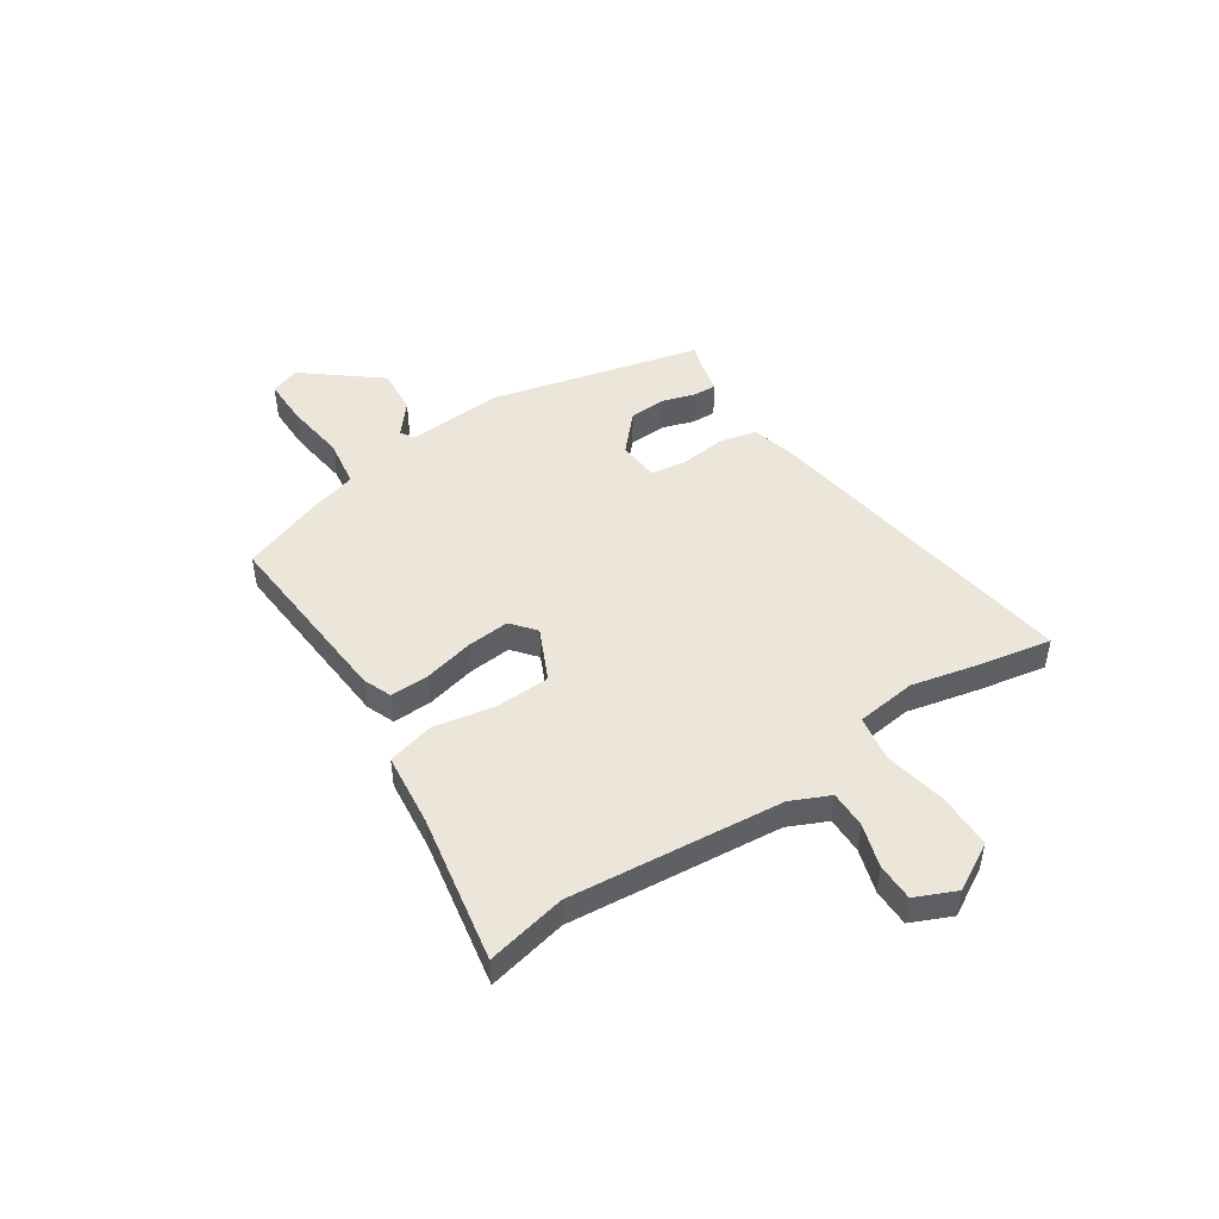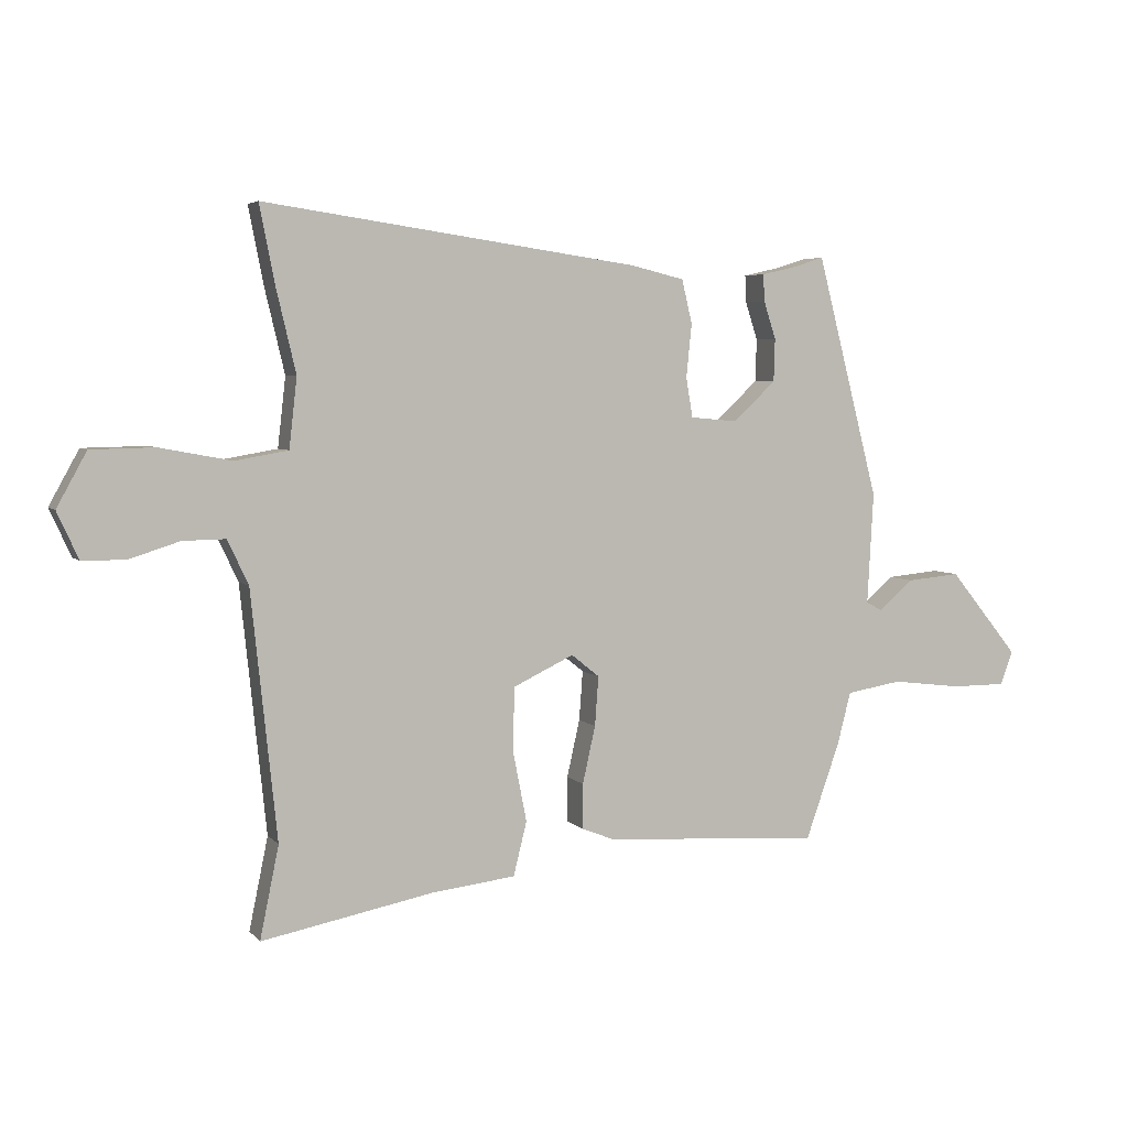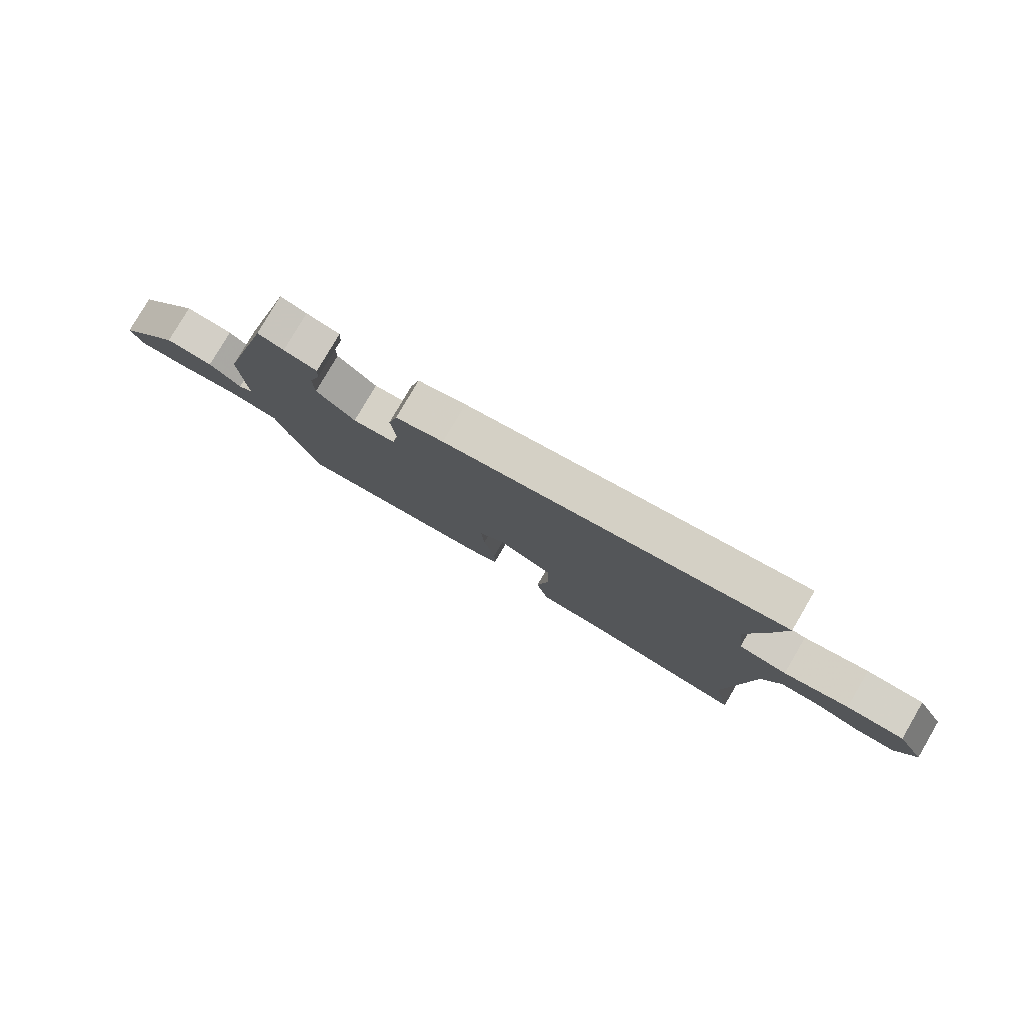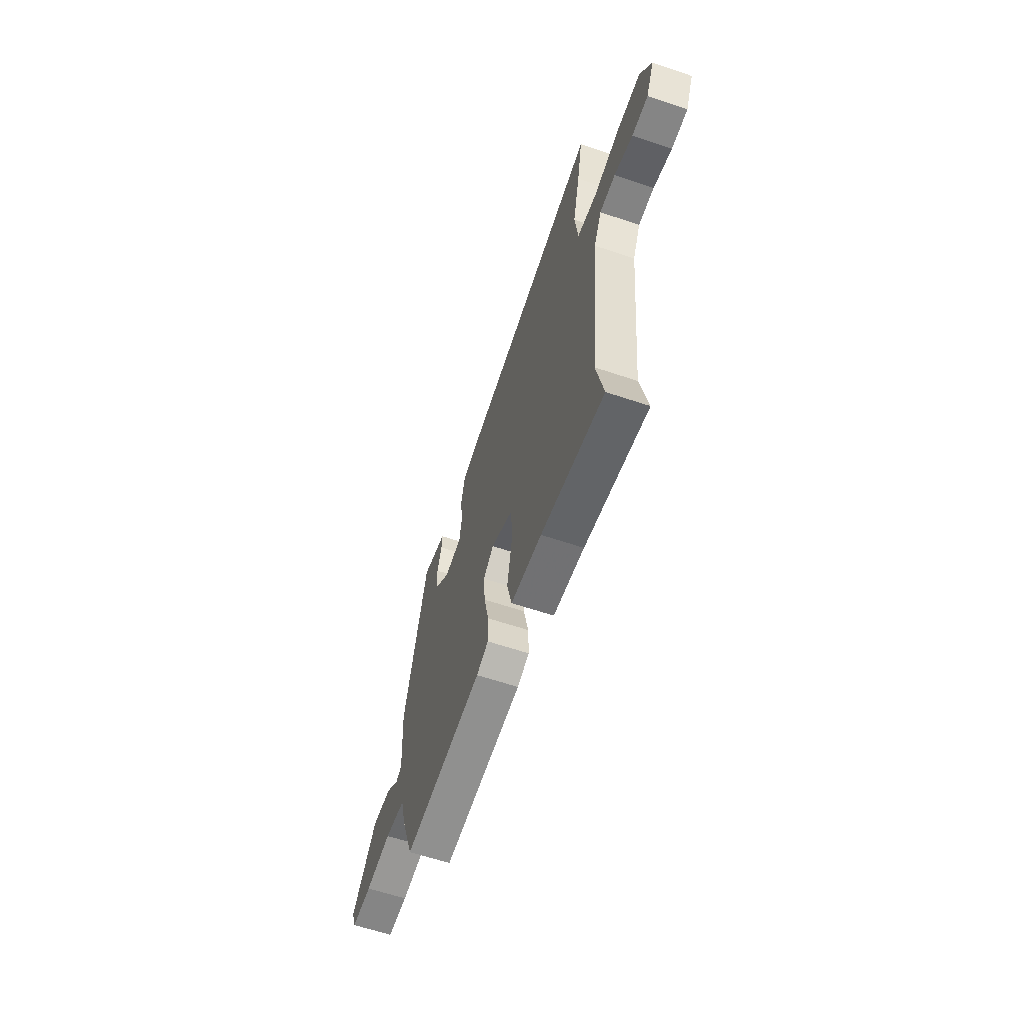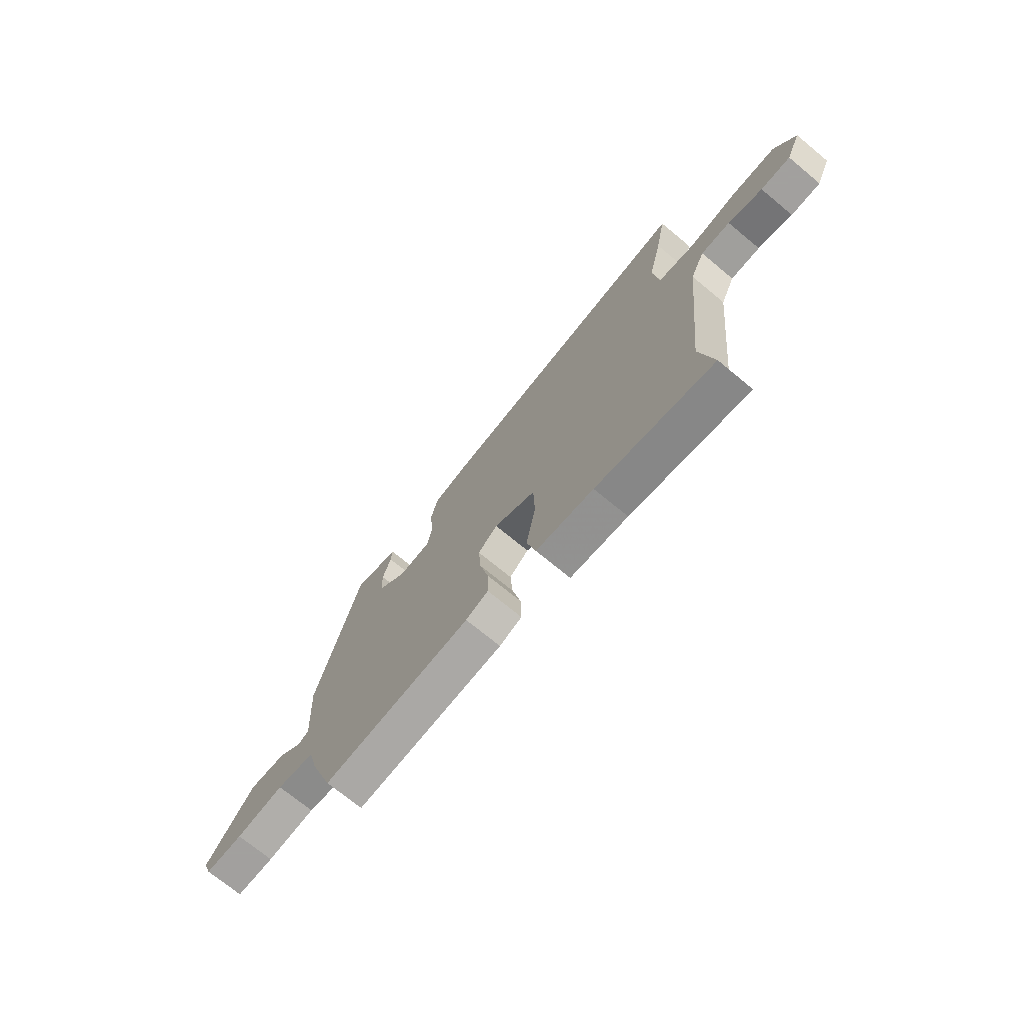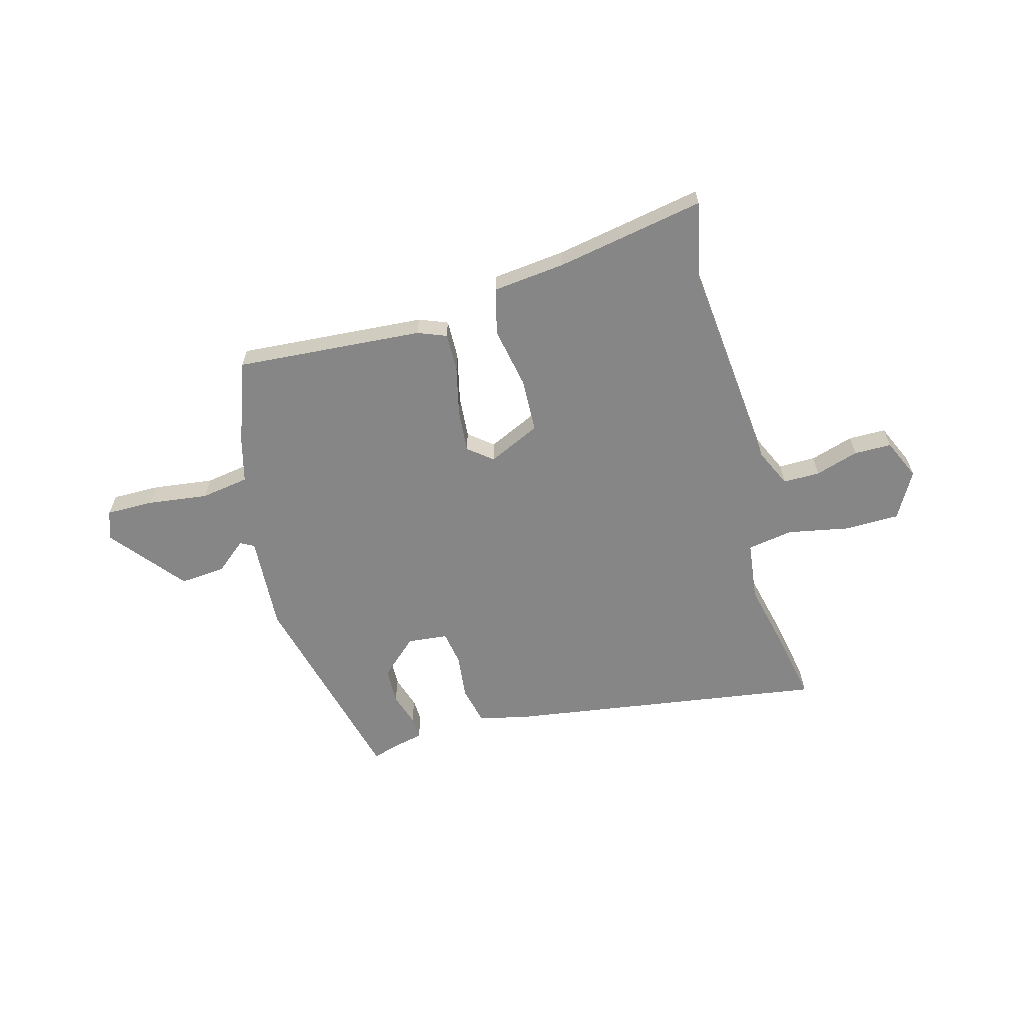
<metadata>
{"format":"obj","ext":"obj","renderer":"f3d","projection":"perspective","resolution":1024,"background":"white","views":[{"elev":47.9,"azim":-124.0,"up":"+Y"},{"elev":4.8,"azim":-21.1,"up":"+Z"},{"elev":79.5,"azim":-149.7,"up":"+Z"},{"elev":-61.8,"azim":-108.9,"up":"+Z"},{"elev":-71.9,"azim":-129.6,"up":"+Z"},{"elev":-62.1,"azim":-165.1,"up":"+Y"}]}
</metadata>
<code>
v -0.519 0.07 -0.592
v -0.488 0.07 -0.441
v -0.53 0.07 -0.037
v -0.564 0.07 0.036
v -0.634 0.07 0.035
v -0.716 0.07 0.009
v -0.787 0.07 0.009
v -0.822 0.07 0.086
v -0.773 0.07 0.175
v -0.669 0.07 0.177
v -0.552 0.07 0.155
v -0.465 0.07 0.17
v -0.452 0.07 0.284
v -0.484 0.07 0.42
v -0.509 0.07 0.548
v 0.106 0.07 0.46
v 0.193 0.07 0.439
v 0.21 0.07 0.367
v 0.201 0.07 0.28
v 0.212 0.07 0.215
v 0.289 0.07 0.208
v 0.359 0.07 0.273
v 0.361 0.07 0.343
v 0.341 0.07 0.405
v 0.339 0.07 0.449
v 0.399 0.07 0.463
v 0.446 0.07 0.478
v 0.548 0.07 0.082
v 0.538 0.07 -0.101
v 0.564 0.07 -0.115
v 0.622 0.07 -0.066
v 0.709 0.07 -0.058
v 0.823 0.07 -0.198
v 0.803 0.07 -0.253
v 0.713 0.07 -0.253
v 0.598 0.07 -0.239
v 0.507 0.07 -0.254
v 0.485 0.07 -0.34
v 0.429 0.07 -0.498
v 0.073 0.07 -0.474
v 0.019 0.07 -0.453
v 0.02 0.07 -0.379
v 0.041 0.07 -0.285
v 0.047 0.07 -0.204
v 0.001 0.07 -0.167
v -0.098 0.07 -0.214
v -0.101 0.07 -0.317
v -0.078 0.07 -0.434
v -0.1 0.07 -0.522
v -0.238 0.07 -0.538
v -0.519 0 -0.592
v -0.488 0 -0.441
v -0.53 0 -0.037
v -0.564 0 0.036
v -0.634 0 0.035
v -0.716 0 0.009
v -0.787 0 0.009
v -0.822 0 0.086
v -0.773 0 0.175
v -0.669 0 0.177
v -0.552 0 0.155
v -0.465 0 0.17
v -0.452 0 0.284
v -0.484 0 0.42
v -0.509 0 0.548
v 0.106 0 0.46
v 0.193 0 0.439
v 0.21 0 0.367
v 0.201 0 0.28
v 0.212 0 0.215
v 0.289 0 0.208
v 0.359 0 0.273
v 0.361 0 0.343
v 0.341 0 0.405
v 0.339 0 0.449
v 0.399 0 0.463
v 0.446 0 0.478
v 0.548 0 0.082
v 0.538 0 -0.101
v 0.564 0 -0.115
v 0.622 0 -0.066
v 0.709 0 -0.058
v 0.823 0 -0.198
v 0.803 0 -0.253
v 0.713 0 -0.253
v 0.598 0 -0.239
v 0.507 0 -0.254
v 0.485 0 -0.34
v 0.429 0 -0.498
v 0.073 0 -0.474
v 0.019 0 -0.453
v 0.02 0 -0.379
v 0.041 0 -0.285
v 0.047 0 -0.204
v 0.001 0 -0.167
v -0.098 0 -0.214
v -0.101 0 -0.317
v -0.078 0 -0.434
v -0.1 0 -0.522
v -0.238 0 -0.538
f 47 48 49 50
f 50 1 2
f 47 50 2
f 46 47 2
f 41 42 43
f 40 41 43
f 39 40 43
f 38 39 43
f 37 38 43
f 36 37 43 44
f 34 35 36
f 33 34 36
f 32 33 36
f 31 32 36
f 30 31 36
f 36 44 45
f 30 36 45
f 29 30 45
f 26 27 28 29
f 25 26 29
f 24 25 29
f 23 24 29
f 22 23 29
f 21 22 29 45
f 17 18 19
f 16 17 19
f 15 16 19
f 14 15 19
f 13 14 19
f 12 13 19 20
f 21 45 46
f 20 21 46
f 12 20 46
f 11 12 46
f 9 10 11
f 8 9 11
f 7 8 11
f 6 7 11
f 5 6 11
f 46 2 3
f 46 3 4
f 11 46 4
f 4 5 11
f 100 99 98 97
f 52 51 100
f 52 100 97
f 52 97 96
f 93 92 91
f 93 91 90
f 93 90 89
f 93 89 88
f 93 88 87
f 94 93 87 86
f 86 85 84
f 86 84 83
f 86 83 82
f 86 82 81
f 86 81 80
f 95 94 86
f 95 86 80
f 95 80 79
f 79 78 77 76
f 79 76 75
f 79 75 74
f 79 74 73
f 79 73 72
f 95 79 72 71
f 69 68 67
f 69 67 66
f 69 66 65
f 69 65 64
f 69 64 63
f 70 69 63 62
f 96 95 71
f 96 71 70
f 96 70 62
f 96 62 61
f 61 60 59
f 61 59 58
f 61 58 57
f 61 57 56
f 61 56 55
f 53 52 96
f 54 53 96
f 54 96 61
f 61 55 54
f 1 51 52 2
f 2 52 53 3
f 3 53 54 4
f 4 54 55 5
f 5 55 56 6
f 6 56 57 7
f 7 57 58 8
f 8 58 59 9
f 9 59 60 10
f 10 60 61 11
f 11 61 62 12
f 12 62 63 13
f 13 63 64 14
f 14 64 65 15
f 15 65 66 16
f 16 66 67 17
f 17 67 68 18
f 18 68 69 19
f 19 69 70 20
f 20 70 71 21
f 21 71 72 22
f 22 72 73 23
f 23 73 74 24
f 24 74 75 25
f 25 75 76 26
f 26 76 77 27
f 27 77 78 28
f 28 78 79 29
f 29 79 80 30
f 30 80 81 31
f 31 81 82 32
f 32 82 83 33
f 33 83 84 34
f 34 84 85 35
f 35 85 86 36
f 36 86 87 37
f 37 87 88 38
f 38 88 89 39
f 39 89 90 40
f 40 90 91 41
f 41 91 92 42
f 42 92 93 43
f 43 93 94 44
f 44 94 95 45
f 45 95 96 46
f 46 96 97 47
f 47 97 98 48
f 48 98 99 49
f 49 99 100 50
f 50 100 51 1

</code>
